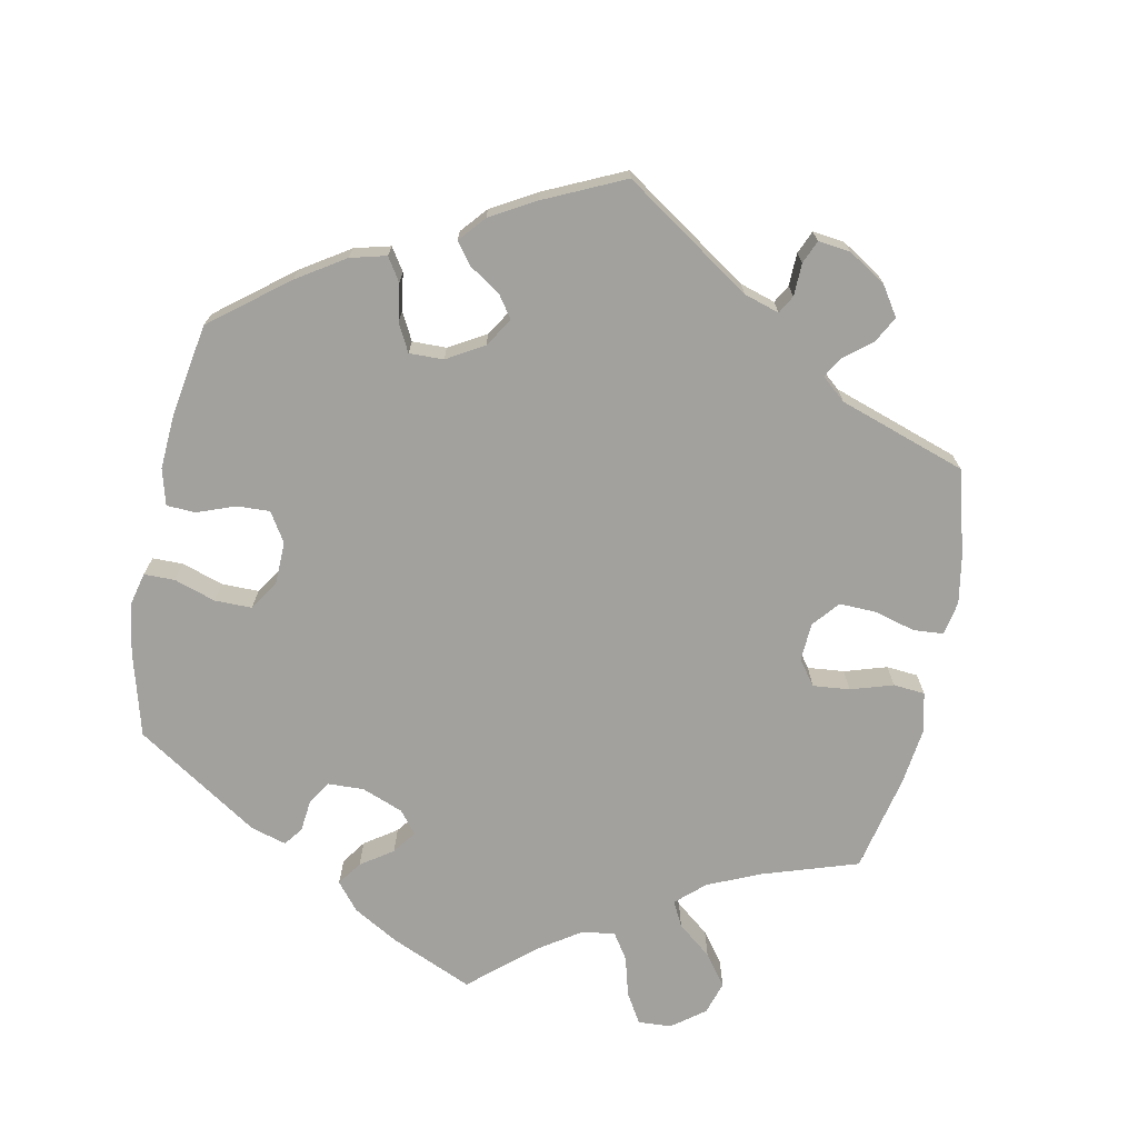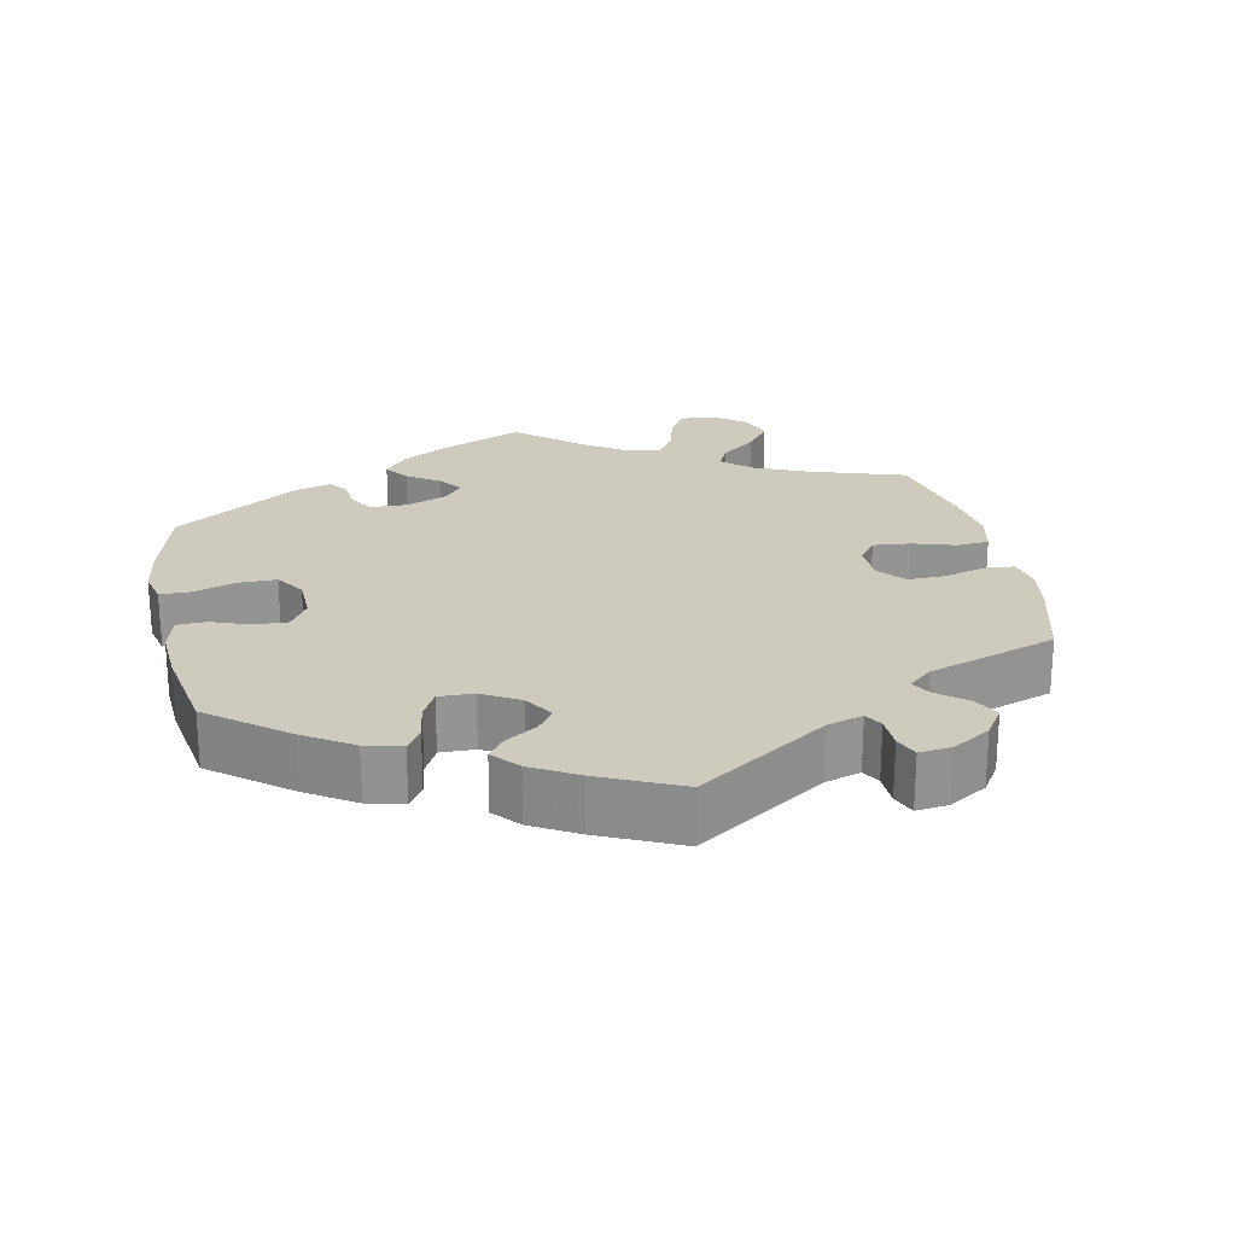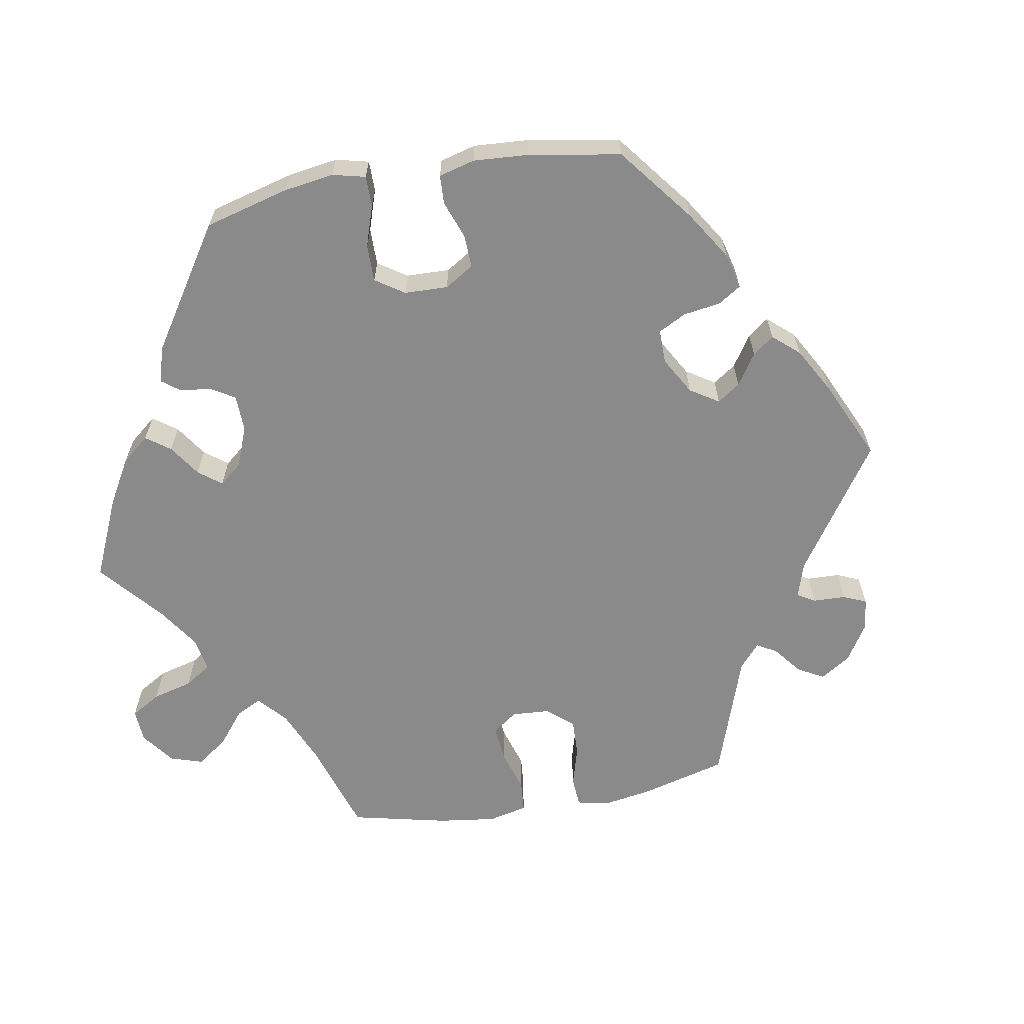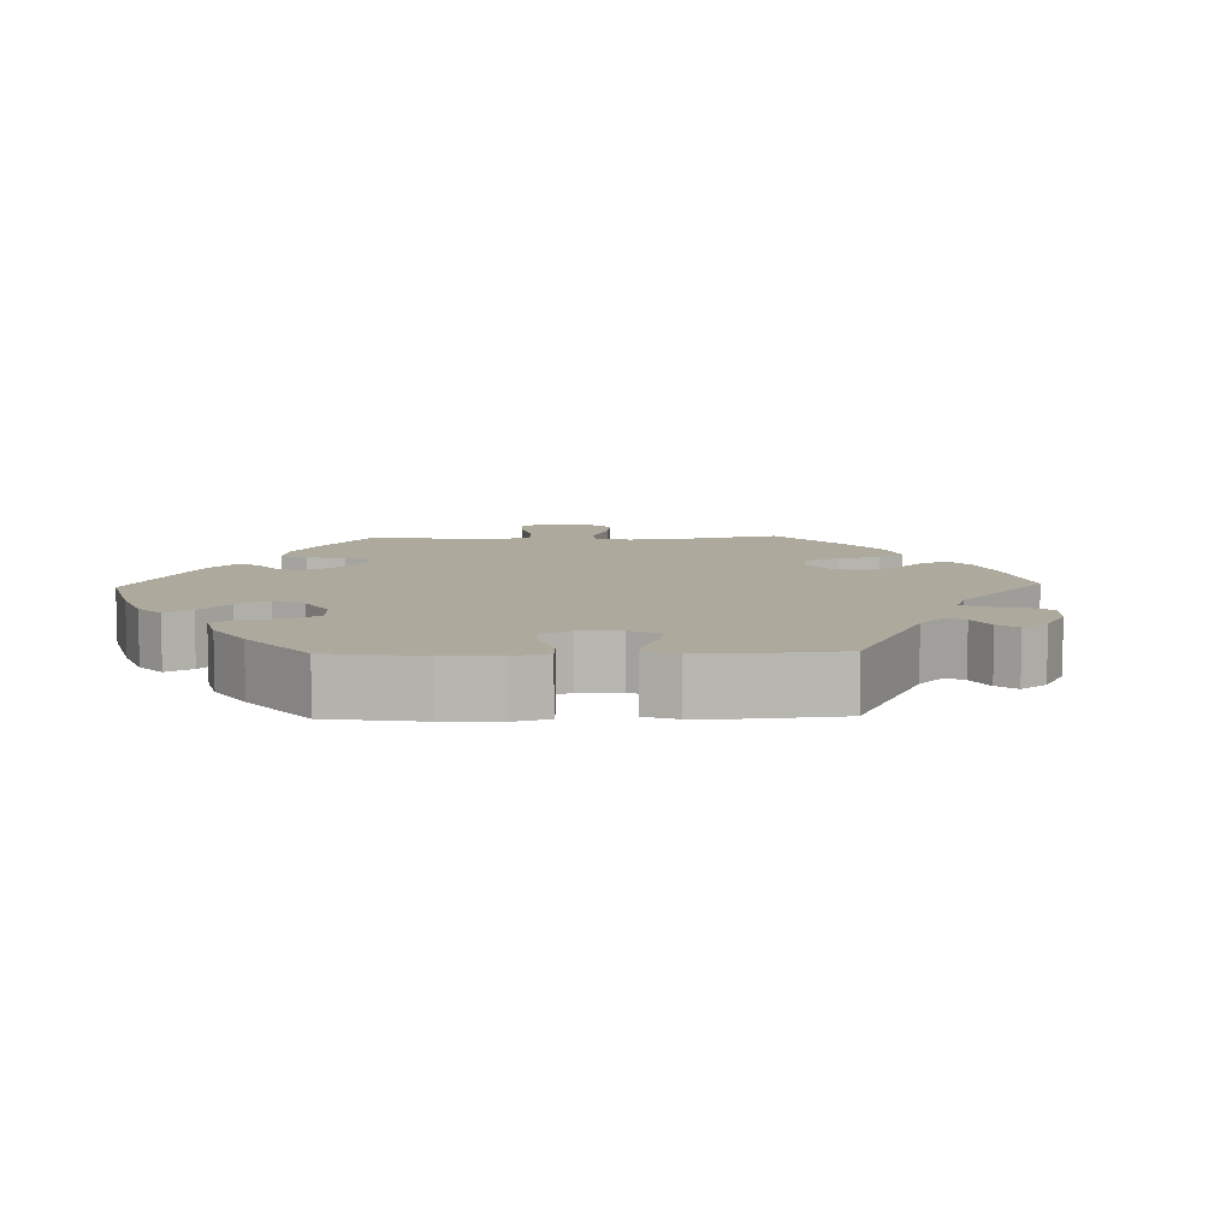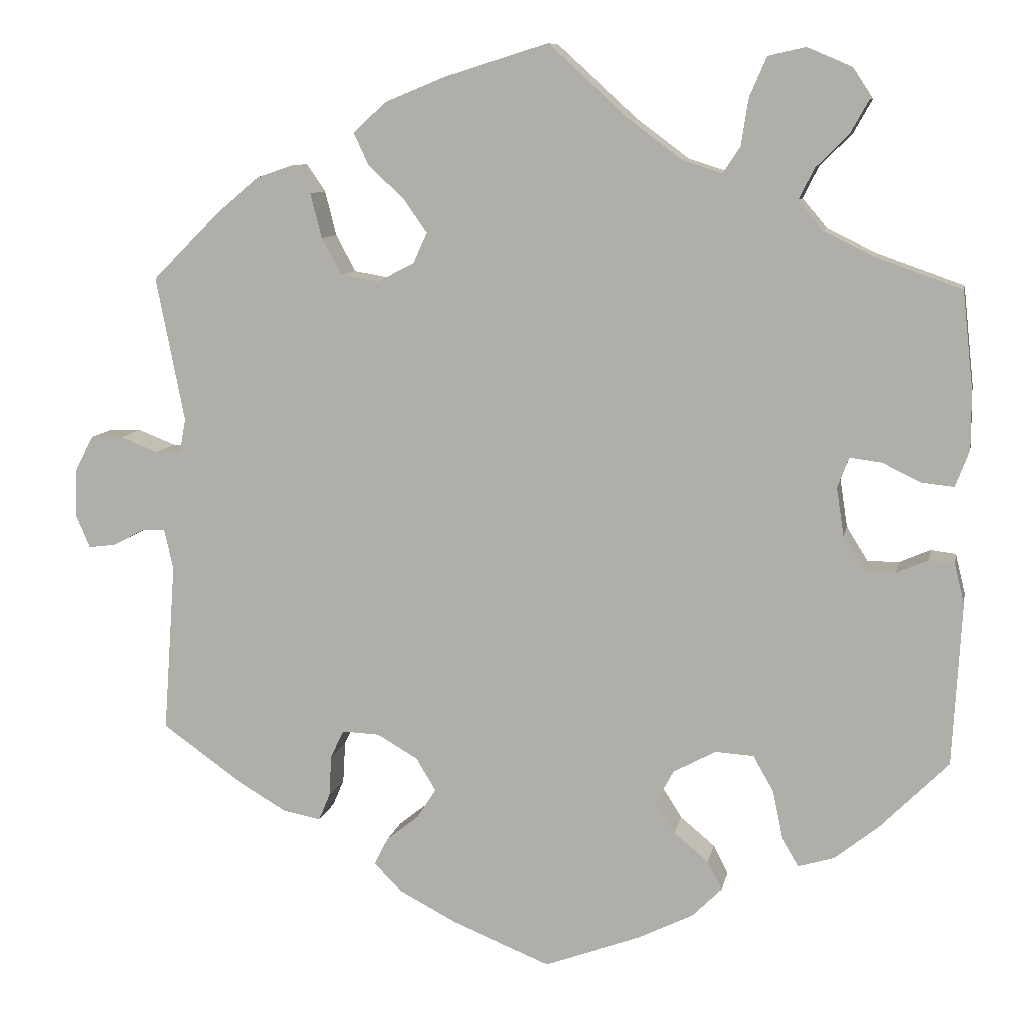
<metadata>
{"format":"obj","ext":"obj","renderer":"f3d","projection":"perspective","resolution":1024,"background":"white","views":[{"elev":-72.0,"azim":-131.1,"up":"+Y"},{"elev":23.2,"azim":-131.5,"up":"+Y"},{"elev":-63.5,"azim":160.0,"up":"+Y"},{"elev":8.8,"azim":-151.6,"up":"+Y"},{"elev":9.3,"azim":10.9,"up":"+Z"}]}
</metadata>
<code>
v 0.1 0.07 0.487
v 0.163 0.07 0.44
v 0.212 0.07 0.424
v 0.233 0.07 0.456
v 0.242 0.07 0.514
v 0.263 0.07 0.562
v 0.309 0.07 0.572
v 0.36 0.07 0.55
v 0.385 0.07 0.512
v 0.362 0.07 0.471
v 0.322 0.07 0.431
v 0.303 0.07 0.393
v 0.333 0.07 0.357
v 0.393 0.07 0.327
v 0.5 0.07 0.289
v 0.513 0.07 0.169
v 0.513 0.07 0.098
v 0.496 0.07 0.053
v 0.456 0.07 0.057
v 0.409 0.07 0.08
v 0.37 0.07 0.085
v 0.356 0.07 0.048
v 0.365 0.07 -0.011
v 0.391 0.07 -0.053
v 0.429 0.07 -0.054
v 0.468 0.07 -0.037
v 0.499 0.07 -0.041
v 0.511 0.07 -0.09
v 0.5 0.07 -0.289
v 0.416 0.07 -0.373
v 0.362 0.07 -0.416
v 0.318 0.07 -0.429
v 0.297 0.07 -0.393
v 0.285 0.07 -0.335
v 0.26 0.07 -0.291
v 0.213 0.07 -0.288
v 0.161 0.07 -0.316
v 0.139 0.07 -0.357
v 0.163 0.07 -0.395
v 0.205 0.07 -0.43
v 0.223 0.07 -0.465
v 0.187 0.07 -0.501
v 0.12 0.07 -0.534
v 0.001 0.07 -0.578
v -0.12 0.07 -0.529
v -0.189 0.07 -0.493
v -0.224 0.07 -0.457
v -0.207 0.07 -0.424
v -0.167 0.07 -0.392
v -0.144 0.07 -0.356
v -0.168 0.07 -0.316
v -0.218 0.07 -0.287
v -0.264 0.07 -0.285
v -0.28 0.07 -0.319
v -0.283 0.07 -0.37
v -0.297 0.07 -0.403
v -0.343 0.07 -0.394
v -0.404 0.07 -0.358
v -0.501 0.07 -0.289
v -0.486 0.07 -0.081
v -0.497 0.07 -0.032
v -0.525 0.07 -0.032
v -0.564 0.07 -0.053
v -0.598 0.07 -0.057
v -0.615 0.07 -0.017
v -0.613 0.07 0.043
v -0.591 0.07 0.086
v -0.551 0.07 0.087
v -0.505 0.07 0.069
v -0.474 0.07 0.069
v -0.466 0.07 0.111
v -0.501 0.07 0.289
v -0.417 0.07 0.373
v -0.365 0.07 0.416
v -0.321 0.07 0.431
v -0.298 0.07 0.397
v -0.284 0.07 0.342
v -0.26 0.07 0.297
v -0.214 0.07 0.289
v -0.168 0.07 0.312
v -0.151 0.07 0.35
v -0.18 0.07 0.391
v -0.224 0.07 0.432
v -0.242 0.07 0.471
v -0.202 0.07 0.508
v -0.129 0.07 0.538
v 0 0.07 0.578
v 0.1 0 0.487
v 0.163 0 0.44
v 0.212 0 0.424
v 0.233 0 0.456
v 0.242 0 0.514
v 0.263 0 0.562
v 0.309 0 0.572
v 0.36 0 0.55
v 0.385 0 0.512
v 0.362 0 0.471
v 0.322 0 0.431
v 0.303 0 0.393
v 0.333 0 0.357
v 0.393 0 0.327
v 0.5 0 0.289
v 0.513 0 0.169
v 0.513 0 0.098
v 0.496 0 0.053
v 0.456 0 0.057
v 0.409 0 0.08
v 0.37 0 0.085
v 0.356 0 0.048
v 0.365 0 -0.011
v 0.391 0 -0.053
v 0.429 0 -0.054
v 0.468 0 -0.037
v 0.499 0 -0.041
v 0.511 0 -0.09
v 0.5 0 -0.289
v 0.416 0 -0.373
v 0.362 0 -0.416
v 0.318 0 -0.429
v 0.297 0 -0.393
v 0.285 0 -0.335
v 0.26 0 -0.291
v 0.213 0 -0.288
v 0.161 0 -0.316
v 0.139 0 -0.357
v 0.163 0 -0.395
v 0.205 0 -0.43
v 0.223 0 -0.465
v 0.187 0 -0.501
v 0.12 0 -0.534
v 0.001 0 -0.578
v -0.12 0 -0.529
v -0.189 0 -0.493
v -0.224 0 -0.457
v -0.207 0 -0.424
v -0.167 0 -0.392
v -0.144 0 -0.356
v -0.168 0 -0.316
v -0.218 0 -0.287
v -0.264 0 -0.285
v -0.28 0 -0.319
v -0.283 0 -0.37
v -0.297 0 -0.403
v -0.343 0 -0.394
v -0.404 0 -0.358
v -0.501 0 -0.289
v -0.486 0 -0.081
v -0.497 0 -0.032
v -0.525 0 -0.032
v -0.564 0 -0.053
v -0.598 0 -0.057
v -0.615 0 -0.017
v -0.613 0 0.043
v -0.591 0 0.086
v -0.551 0 0.087
v -0.505 0 0.069
v -0.474 0 0.069
v -0.466 0 0.111
v -0.501 0 0.289
v -0.417 0 0.373
v -0.365 0 0.416
v -0.321 0 0.431
v -0.298 0 0.397
v -0.284 0 0.342
v -0.26 0 0.297
v -0.214 0 0.289
v -0.168 0 0.312
v -0.151 0 0.35
v -0.18 0 0.391
v -0.224 0 0.432
v -0.242 0 0.471
v -0.202 0 0.508
v -0.129 0 0.538
v 0 0 0.578
f 86 87 1
f 85 86 1 2
f 82 83 84 85
f 81 82 85 2
f 80 81 2 3
f 79 80 3
f 74 75 76 77
f 74 77 78
f 71 72 73 74
f 70 71 74 78
f 66 67 68 69
f 66 69 70
f 65 66 70
f 62 63 64 65
f 61 62 65 70
f 60 61 70 78
f 54 55 56 57
f 53 54 57 58
f 46 47 48 49
f 46 49 50
f 45 46 50
f 44 45 50
f 43 44 50 51
f 39 40 41 42
f 38 39 42 43
f 31 32 33 34
f 31 34 35
f 30 31 35
f 29 30 35
f 28 29 35 36
f 25 26 27 28
f 24 25 28 36
f 17 18 19 20
f 17 20 21
f 14 15 16 17
f 13 14 17 21
f 12 13 21 22
f 8 9 10 11
f 8 11 12
f 7 8 12
f 4 5 6 7
f 4 7 12
f 3 4 12 22
f 59 60 78 79
f 53 58 59 79
f 52 53 79 3
f 51 52 3 22
f 38 43 51
f 37 38 51 22
f 23 24 36 37
f 22 23 37
f 88 174 173
f 89 88 173 172
f 172 171 170 169
f 89 172 169 168
f 90 89 168 167
f 90 167 166
f 164 163 162 161
f 165 164 161
f 161 160 159 158
f 165 161 158 157
f 156 155 154 153
f 157 156 153
f 157 153 152
f 152 151 150 149
f 157 152 149 148
f 165 157 148 147
f 144 143 142 141
f 145 144 141 140
f 136 135 134 133
f 137 136 133
f 137 133 132
f 137 132 131
f 138 137 131 130
f 129 128 127 126
f 130 129 126 125
f 121 120 119 118
f 122 121 118
f 122 118 117
f 122 117 116
f 123 122 116 115
f 115 114 113 112
f 123 115 112 111
f 107 106 105 104
f 108 107 104
f 104 103 102 101
f 108 104 101 100
f 109 108 100 99
f 98 97 96 95
f 99 98 95
f 99 95 94
f 94 93 92 91
f 99 94 91
f 109 99 91 90
f 166 165 147 146
f 166 146 145 140
f 90 166 140 139
f 109 90 139 138
f 138 130 125
f 109 138 125 124
f 124 123 111 110
f 124 110 109
f 1 88 89 2
f 2 89 90 3
f 3 90 91 4
f 4 91 92 5
f 5 92 93 6
f 6 93 94 7
f 7 94 95 8
f 8 95 96 9
f 9 96 97 10
f 10 97 98 11
f 11 98 99 12
f 12 99 100 13
f 13 100 101 14
f 14 101 102 15
f 15 102 103 16
f 16 103 104 17
f 17 104 105 18
f 18 105 106 19
f 19 106 107 20
f 20 107 108 21
f 21 108 109 22
f 22 109 110 23
f 23 110 111 24
f 24 111 112 25
f 25 112 113 26
f 26 113 114 27
f 27 114 115 28
f 28 115 116 29
f 29 116 117 30
f 30 117 118 31
f 31 118 119 32
f 32 119 120 33
f 33 120 121 34
f 34 121 122 35
f 35 122 123 36
f 36 123 124 37
f 37 124 125 38
f 38 125 126 39
f 39 126 127 40
f 40 127 128 41
f 41 128 129 42
f 42 129 130 43
f 43 130 131 44
f 44 131 132 45
f 45 132 133 46
f 46 133 134 47
f 47 134 135 48
f 48 135 136 49
f 49 136 137 50
f 50 137 138 51
f 51 138 139 52
f 52 139 140 53
f 53 140 141 54
f 54 141 142 55
f 55 142 143 56
f 56 143 144 57
f 57 144 145 58
f 58 145 146 59
f 59 146 147 60
f 60 147 148 61
f 61 148 149 62
f 62 149 150 63
f 63 150 151 64
f 64 151 152 65
f 65 152 153 66
f 66 153 154 67
f 67 154 155 68
f 68 155 156 69
f 69 156 157 70
f 70 157 158 71
f 71 158 159 72
f 72 159 160 73
f 73 160 161 74
f 74 161 162 75
f 75 162 163 76
f 76 163 164 77
f 77 164 165 78
f 78 165 166 79
f 79 166 167 80
f 80 167 168 81
f 81 168 169 82
f 82 169 170 83
f 83 170 171 84
f 84 171 172 85
f 85 172 173 86
f 86 173 174 87
f 87 174 88 1

</code>
